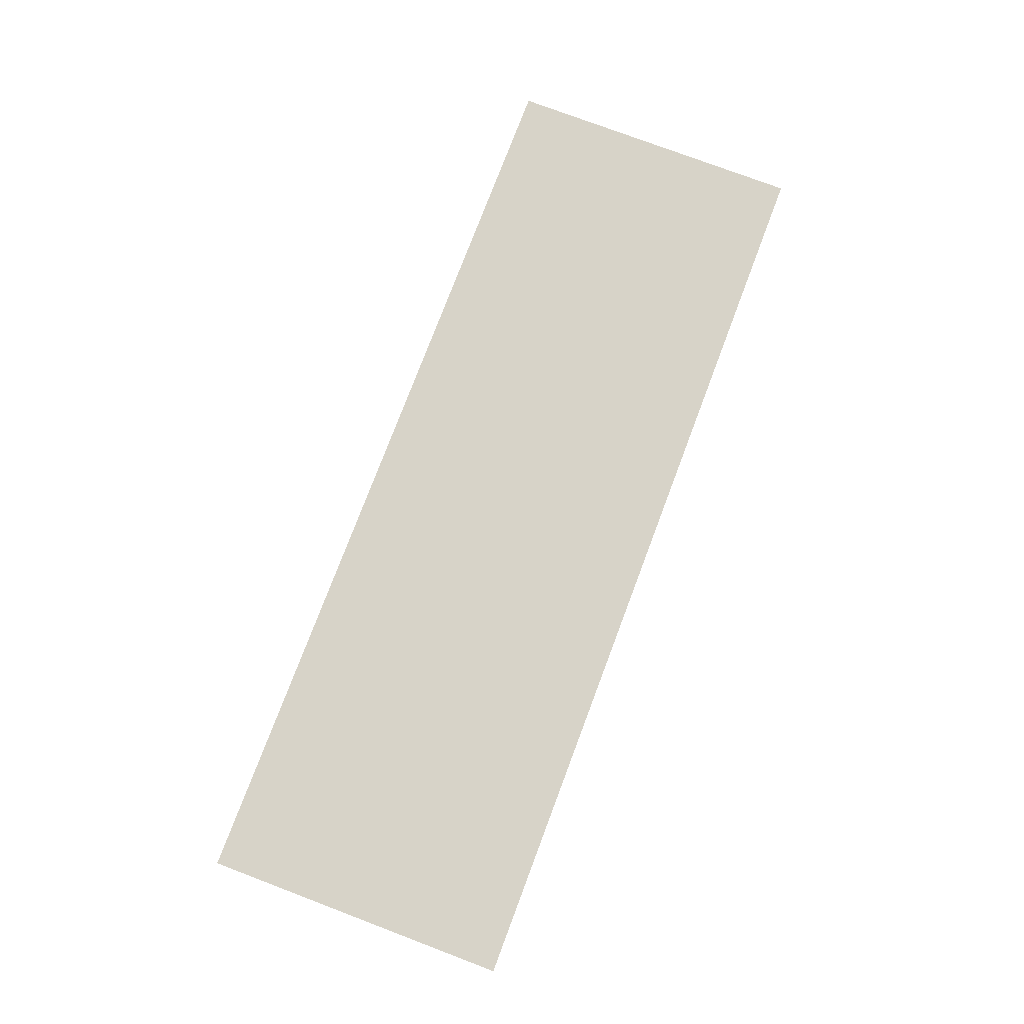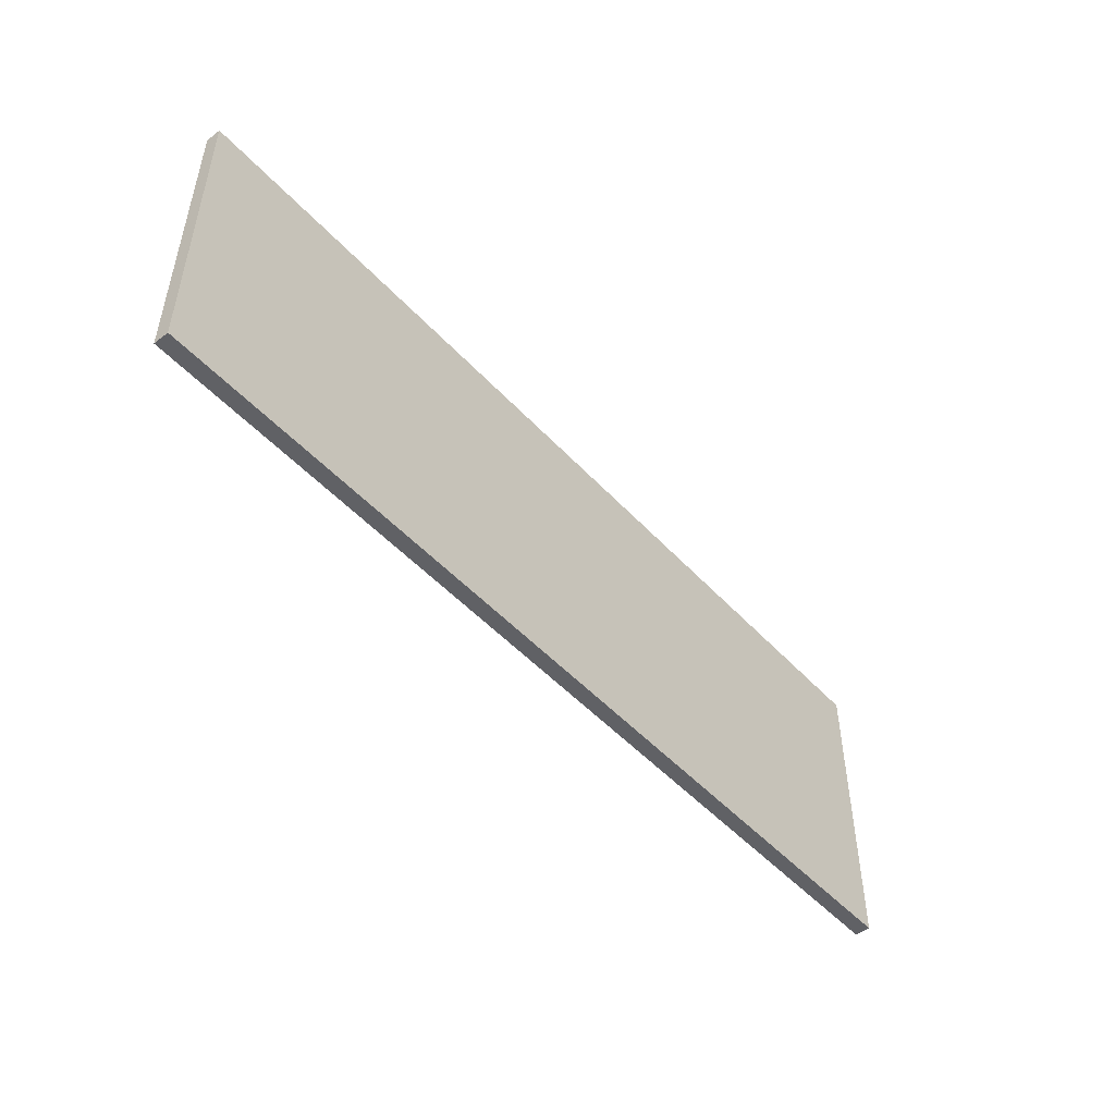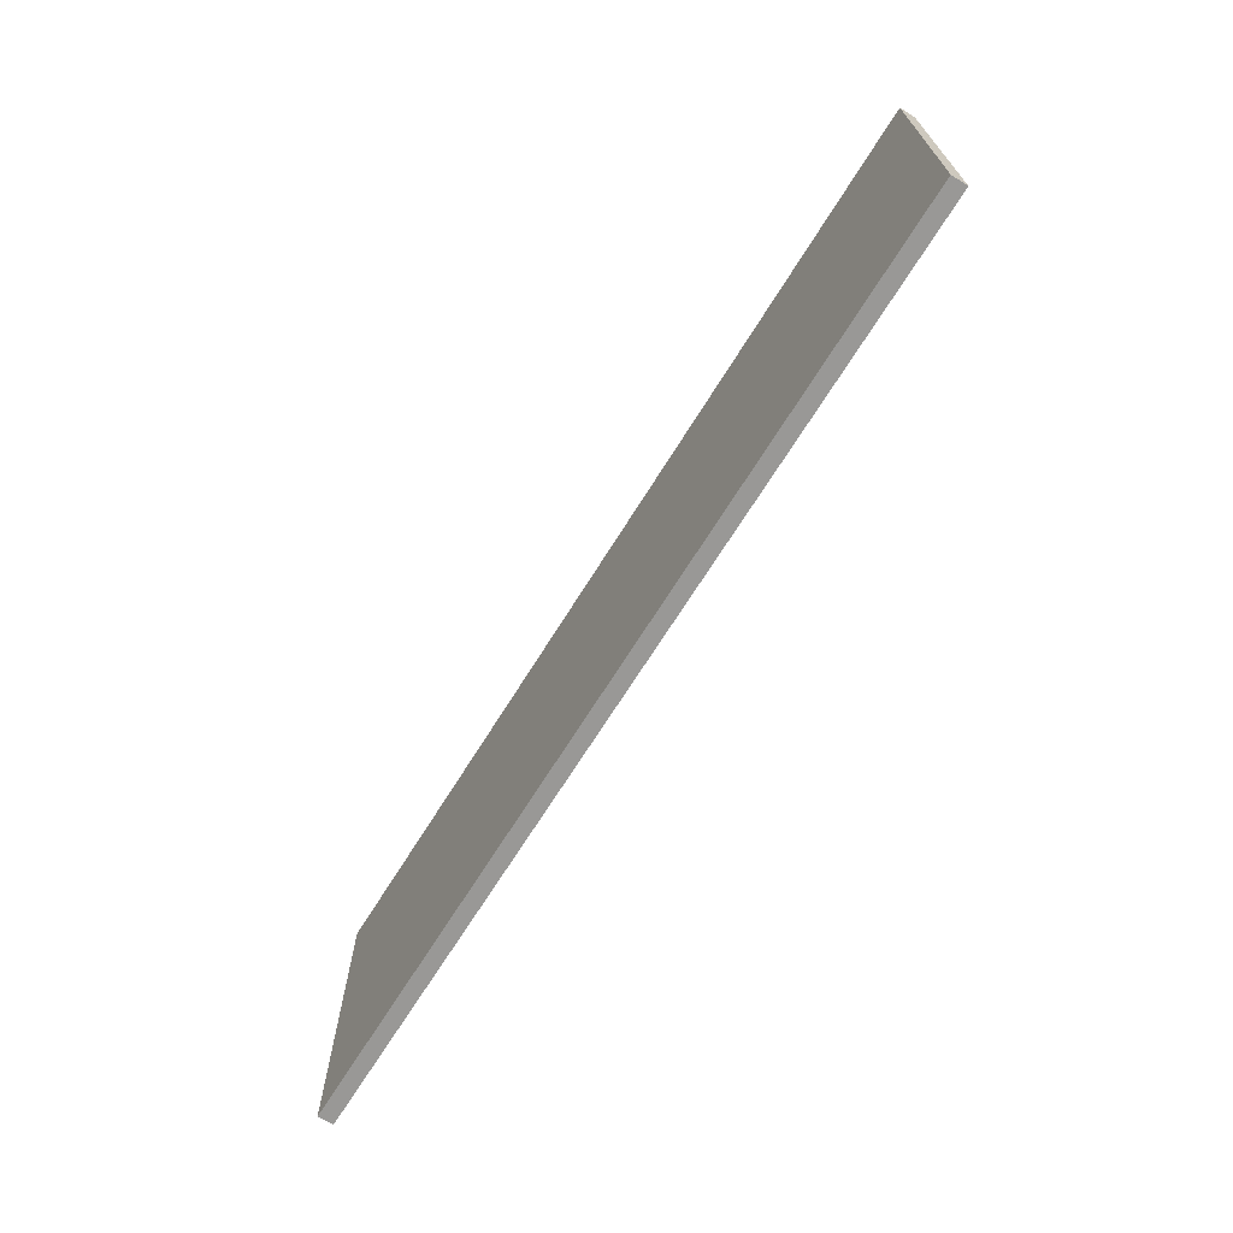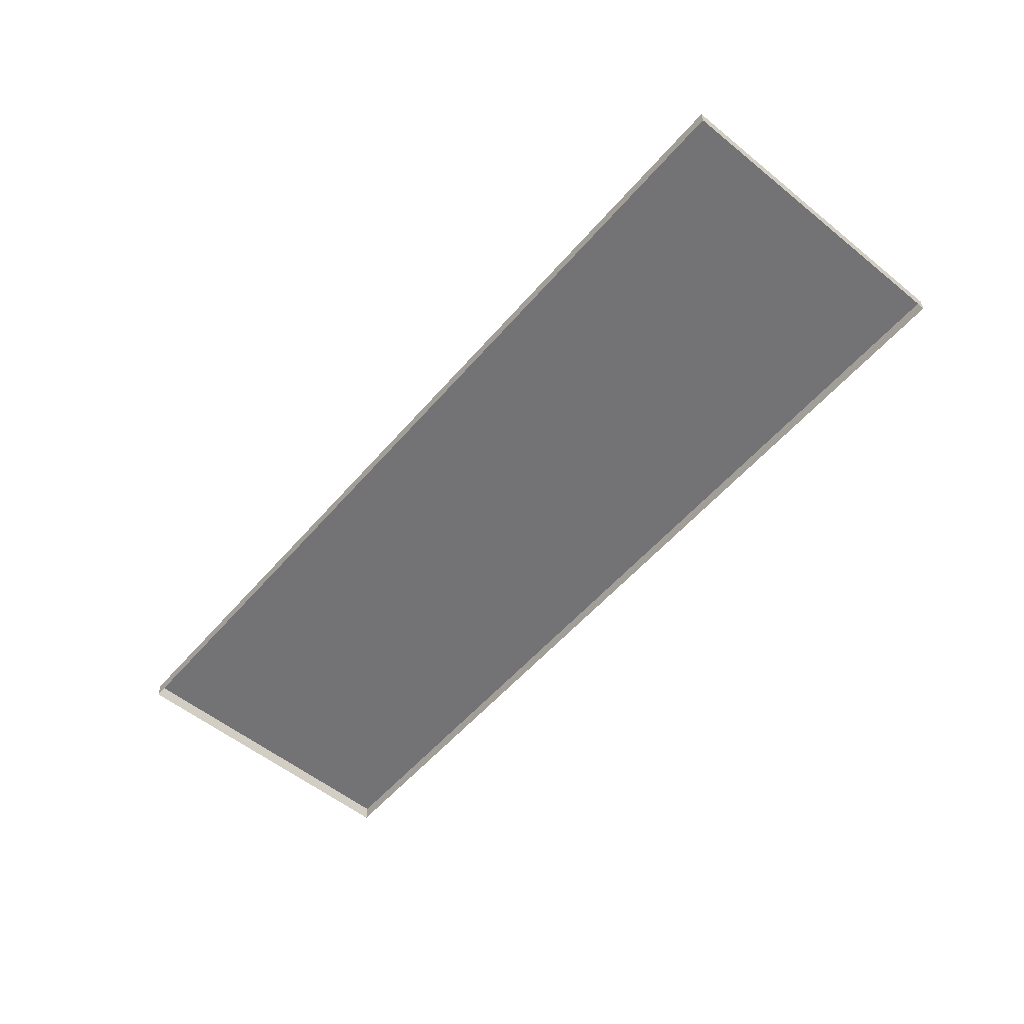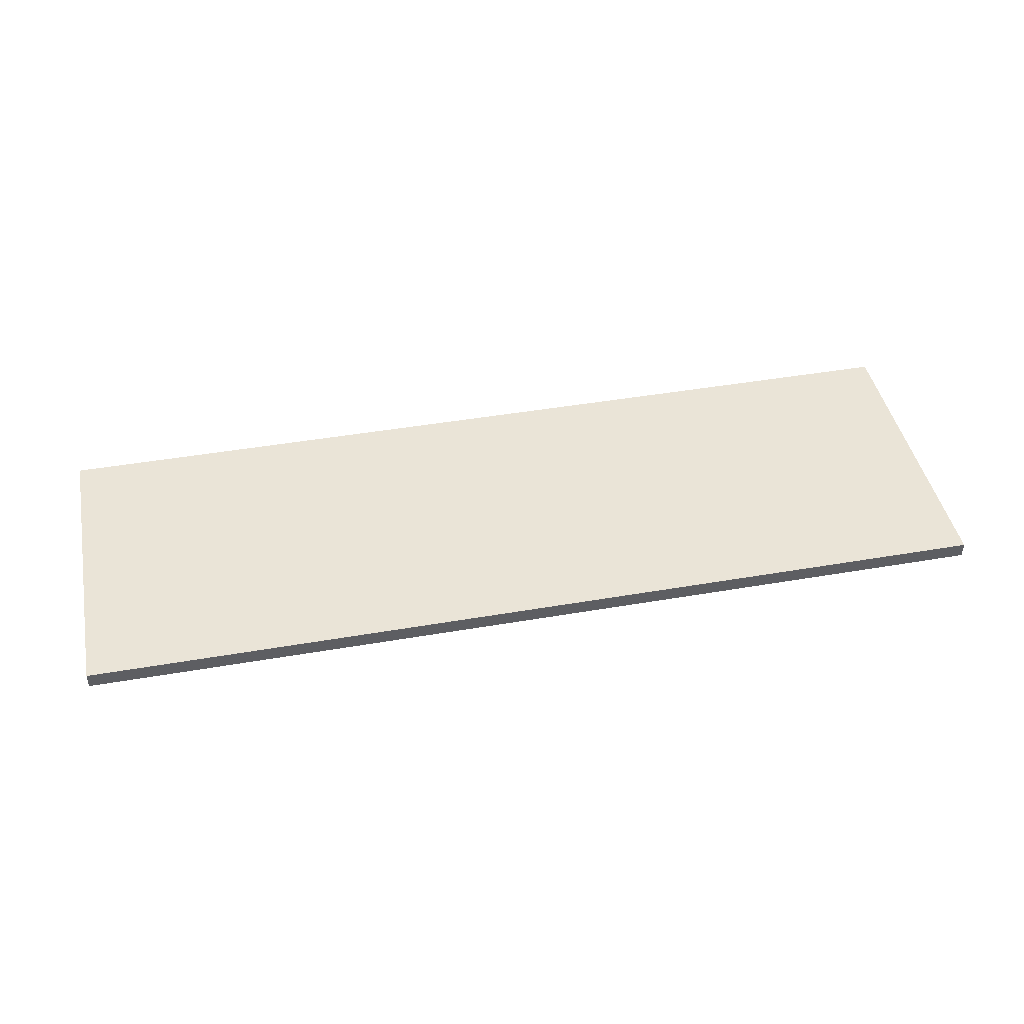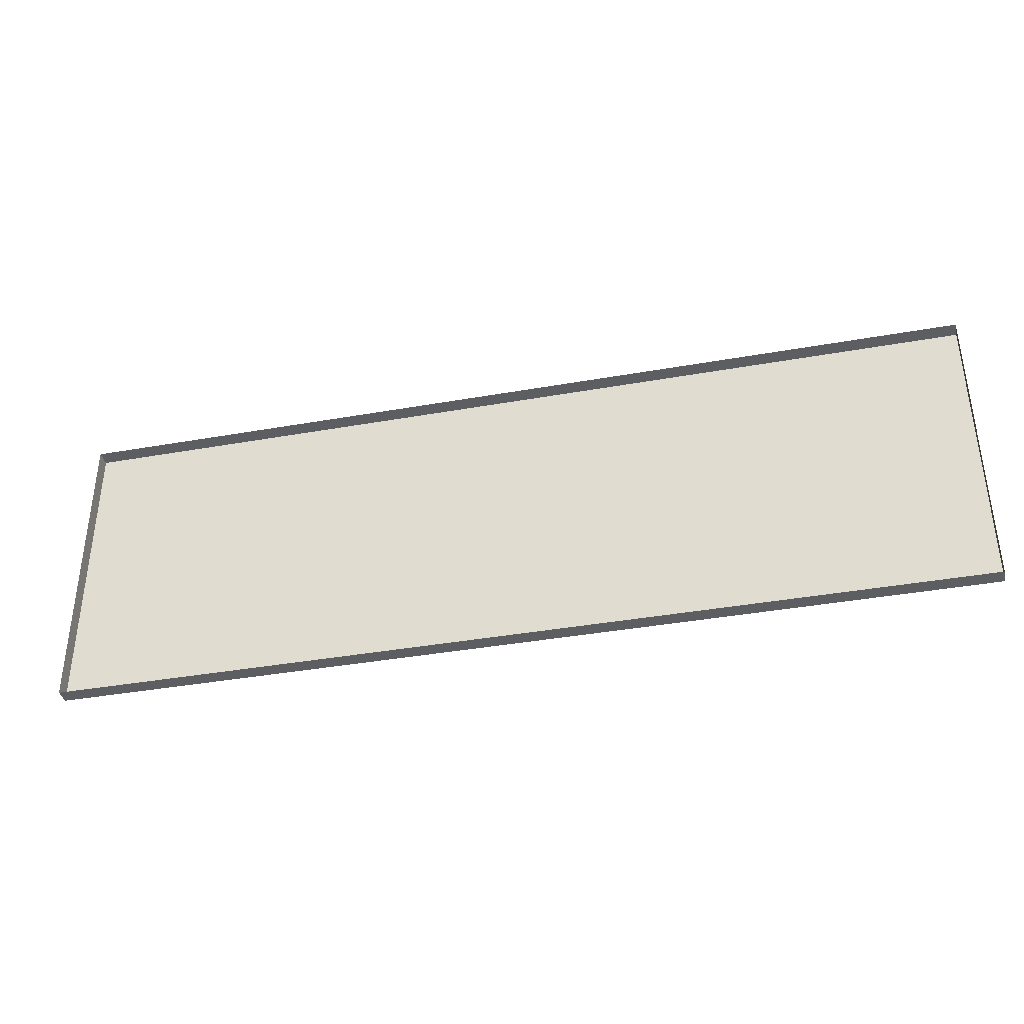
<metadata>
{"format":"obj","ext":"obj","renderer":"f3d","projection":"perspective","resolution":1024,"background":"white","views":[{"elev":76.9,"azim":-69.3,"up":"+Y"},{"elev":-49.2,"azim":130.4,"up":"+Z"},{"elev":-68.6,"azim":-121.8,"up":"+Z"},{"elev":-56.0,"azim":49.8,"up":"+Y"},{"elev":43.8,"azim":168.5,"up":"+Y"},{"elev":-37.7,"azim":12.9,"up":"+Z"}]}
</metadata>
<code>
o #ID2828
v -0.908 -0.0004 -0.2762
v -0.8912 -0.0004 -0.2819
v -0.908 -0.0004 -0.2819
v -0.8912 -0.0004 -0.2762
v -0.8912 -0.0004 -0.2762
v -0.908 -0.0004 -0.2762
v -0.8912 -0.0004 -0.2819
v -0.908 -0.0004 -0.2819
v -0.8912 -0.0004 -0.2819
v -0.908 -0.000681 -0.2819
v -0.908 -0.0004 -0.2819
v -0.8912 -0.000681 -0.2819
v -0.8912 -0.000681 -0.2819
v -0.8912 -0.0004 -0.2819
v -0.908 -0.000681 -0.2819
v -0.908 -0.0004 -0.2819
v -0.908 -0.0004 -0.2762
v -0.908 -0.000681 -0.2819
v -0.908 -0.000681 -0.2762
v -0.908 -0.0004 -0.2819
v -0.908 -0.0004 -0.2819
v -0.908 -0.0004 -0.2762
v -0.908 -0.000681 -0.2819
v -0.908 -0.000681 -0.2762
v -0.8912 -0.000681 -0.2762
v -0.908 -0.0004 -0.2762
v -0.908 -0.000681 -0.2762
v -0.8912 -0.0004 -0.2762
v -0.8912 -0.0004 -0.2762
v -0.8912 -0.000681 -0.2762
v -0.908 -0.0004 -0.2762
v -0.908 -0.000681 -0.2762
v -0.8912 -0.0004 -0.2819
v -0.8912 -0.000681 -0.2762
v -0.8912 -0.000681 -0.2819
v -0.8912 -0.0004 -0.2762
v -0.8912 -0.0004 -0.2762
v -0.8912 -0.0004 -0.2819
v -0.8912 -0.000681 -0.2762
v -0.8912 -0.000681 -0.2819
f 5 6 7
f 8 7 6
f 13 14 15
f 16 15 14
f 21 22 23
f 24 23 22
f 29 30 31
f 32 31 30
f 37 38 39
f 40 39 38
f 1 2 3
f 2 1 4
f 9 10 11
f 10 9 12
f 17 18 19
f 18 17 20
f 25 26 27
f 26 25 28
f 33 34 35
f 34 33 36

</code>
